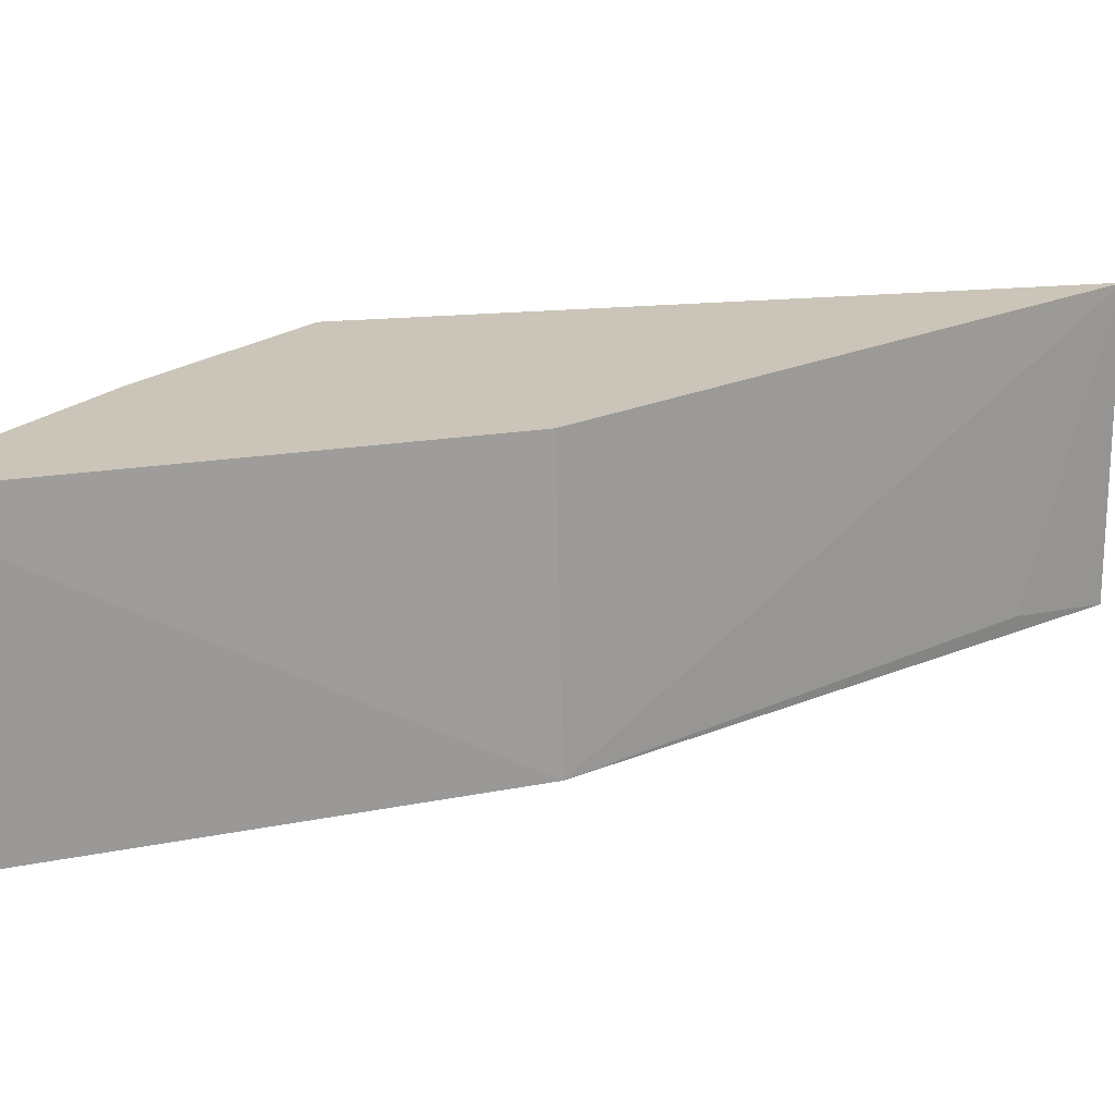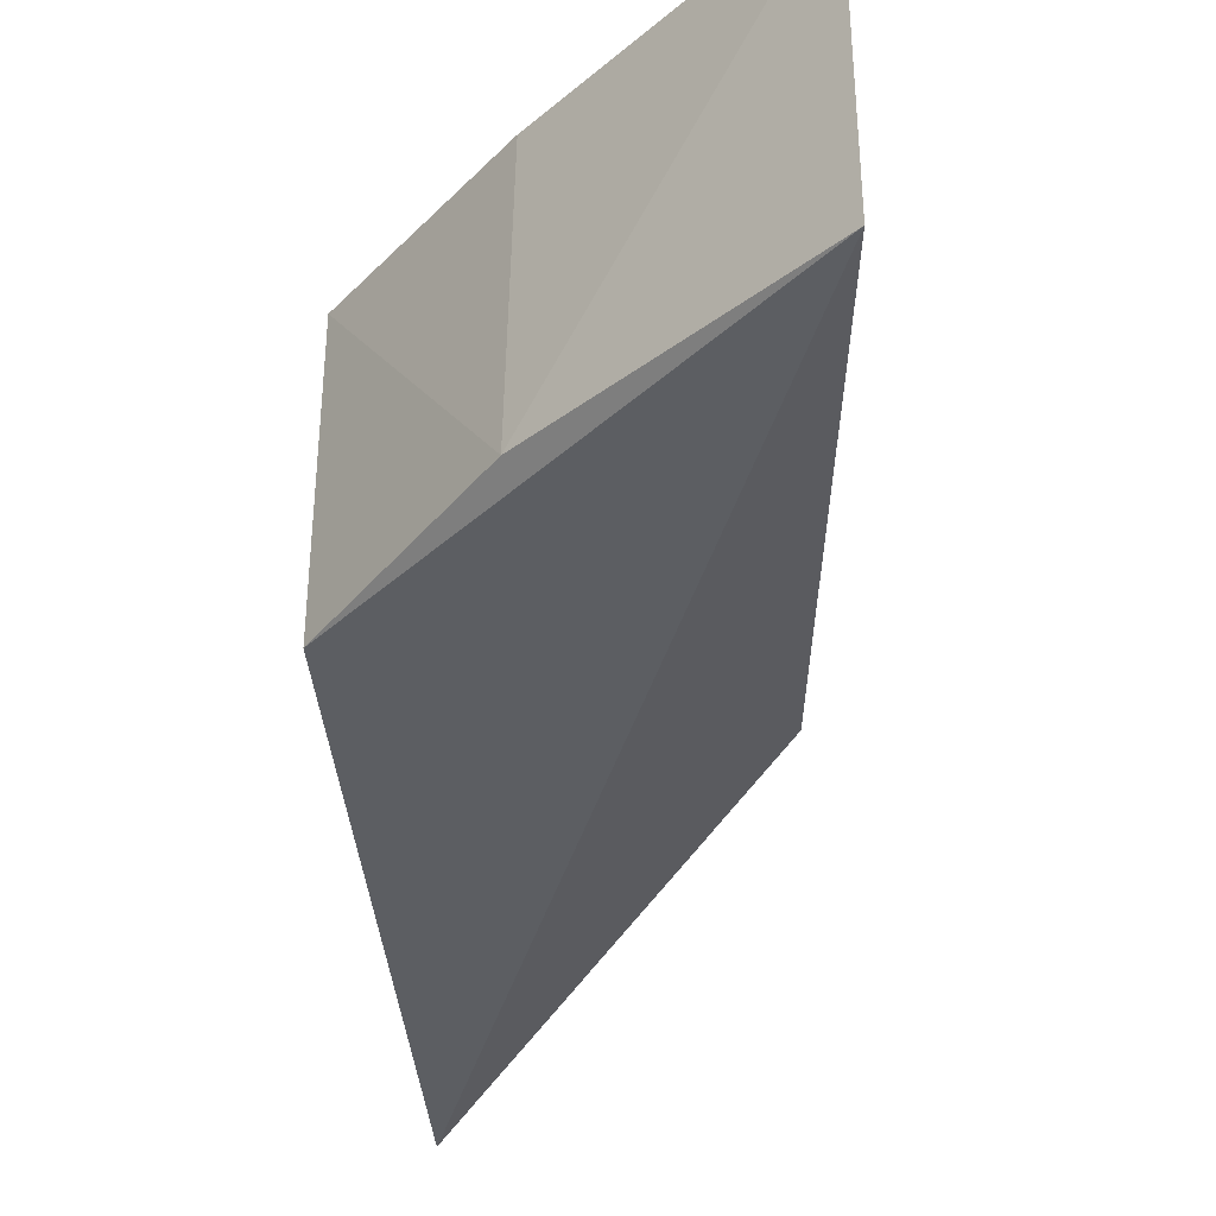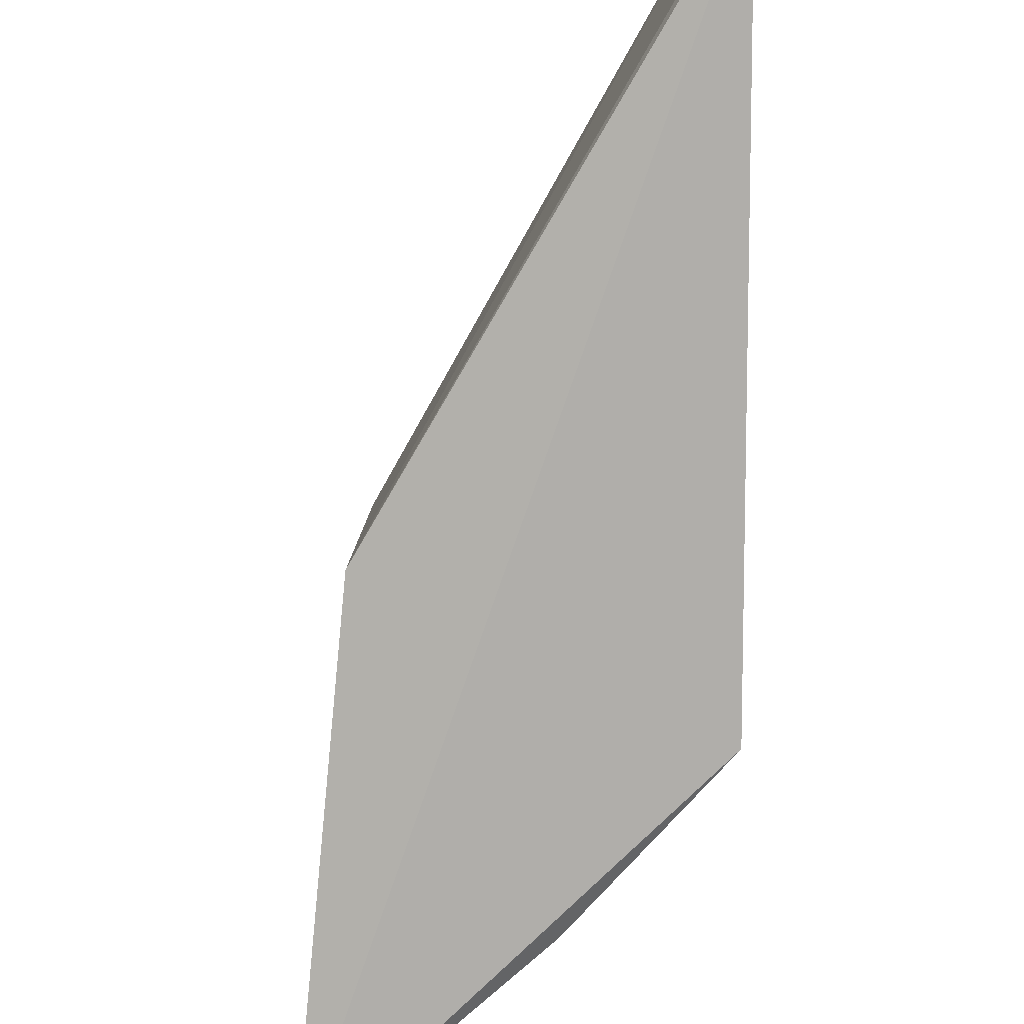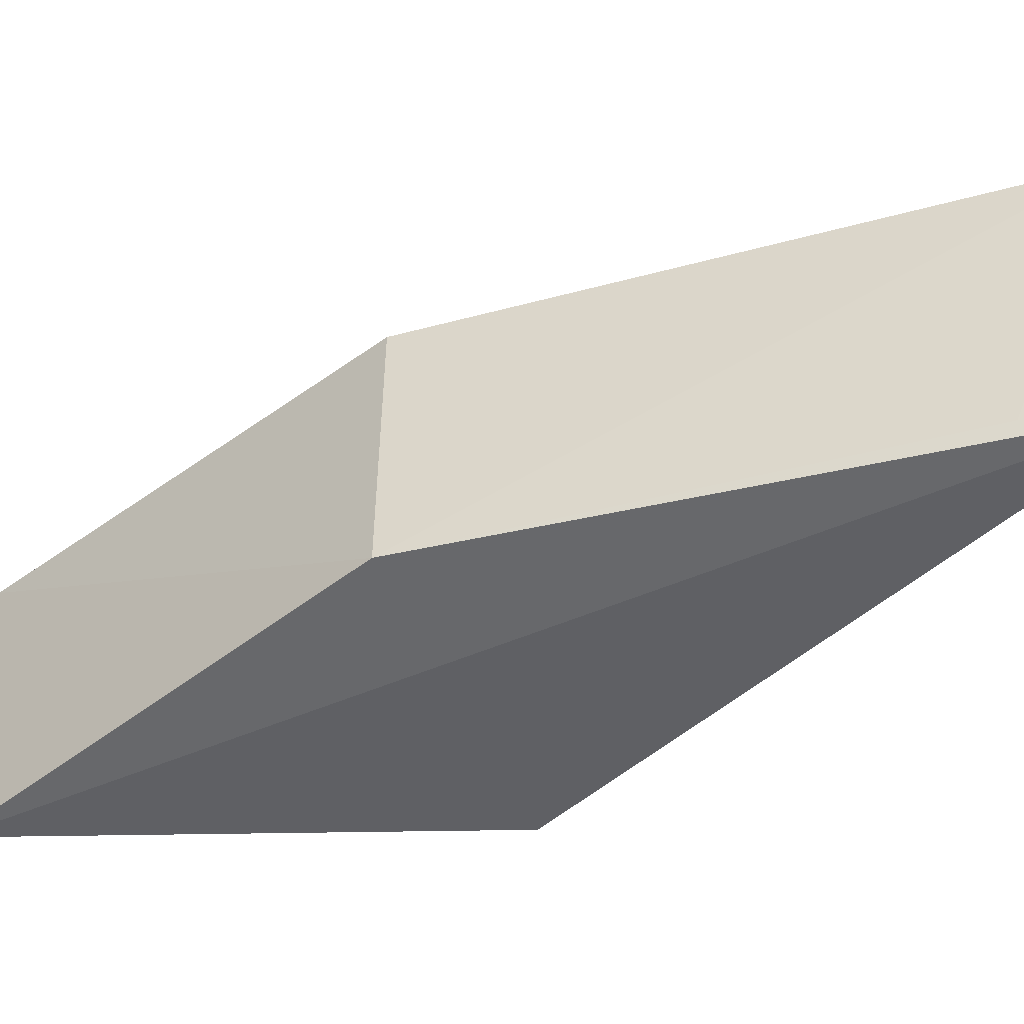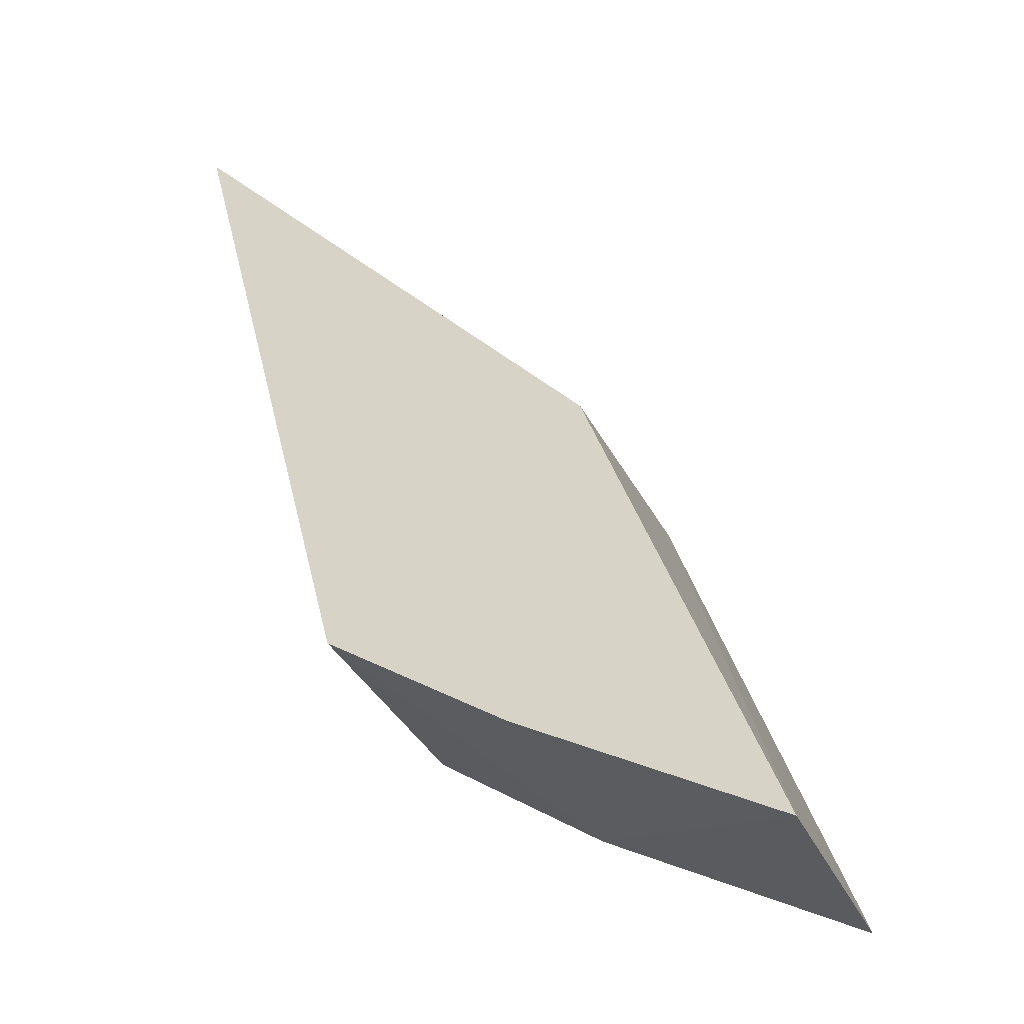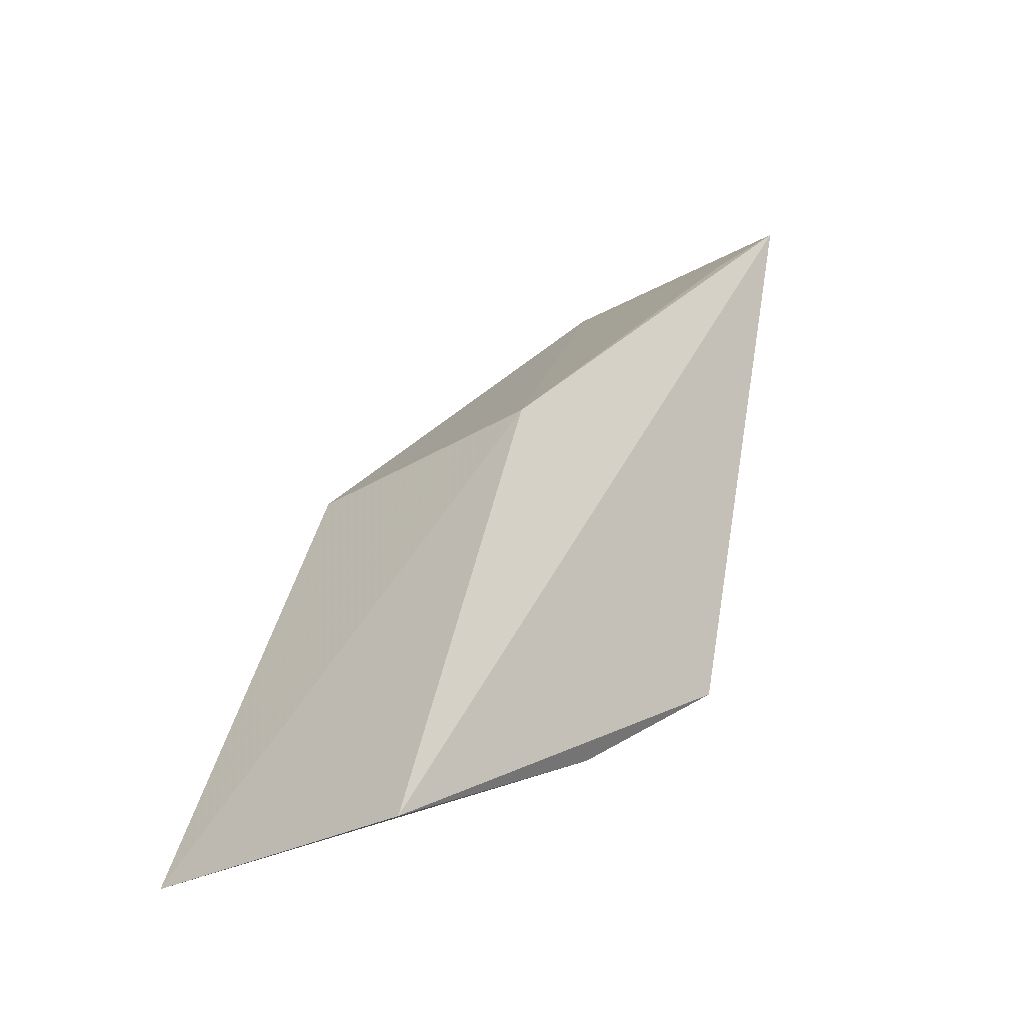
<metadata>
{"format":"obj","ext":"obj","renderer":"f3d","projection":"perspective","resolution":1024,"background":"white","views":[{"elev":20.5,"azim":94.6,"up":"+Z"},{"elev":-37.5,"azim":19.6,"up":"+Z"},{"elev":-77.9,"azim":-164.9,"up":"+Z"},{"elev":-45.0,"azim":151.9,"up":"+Z"},{"elev":-32.1,"azim":20.8,"up":"+Y"},{"elev":-28.0,"azim":130.8,"up":"+Y"}]}
</metadata>
<code>
v 0.1916 -0.3303 0.01297
v 0.1916 -0.3303 -0.0127
v 0.176 -0.289 -0.01106
v 0.137 -0.2503 0.01297
v 0.1525 -0.3083 0.01297
v 0.1755 -0.2895 0.01297
v 0.1685 -0.319 -0.01155
v 0.1688 -0.3185 0.01297
v 0.137 -0.2503 -0.0127
v 0.1525 -0.3083 -0.0127
v 0.1443 -0.2573 -0.01103
f 1 2 3
f 5 1 4
f 6 1 3
f 6 3 4
f 6 4 1
f 7 2 1
f 8 7 1
f 8 1 5
f 8 5 7
f 9 3 2
f 9 5 4
f 10 9 2
f 10 2 7
f 10 7 5
f 10 5 9
f 11 9 4
f 11 4 3
f 11 3 9

</code>
